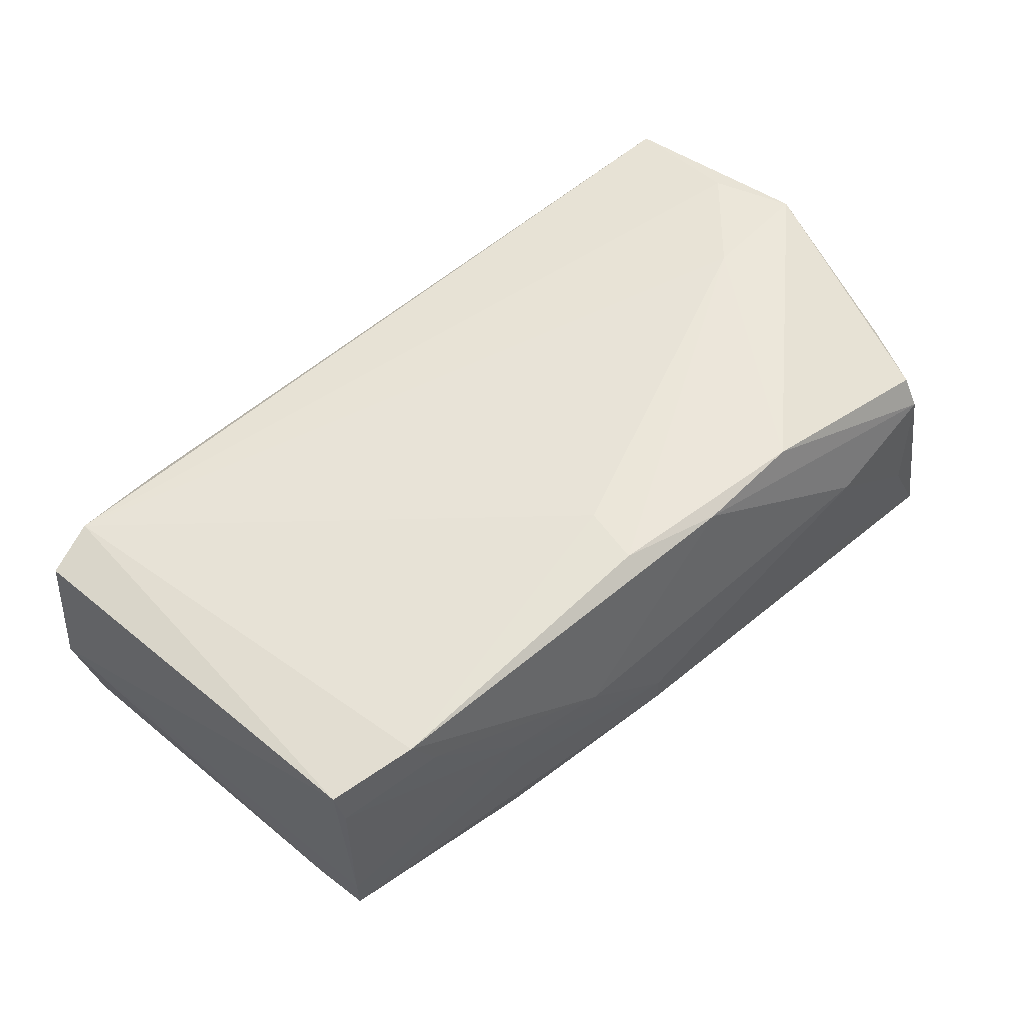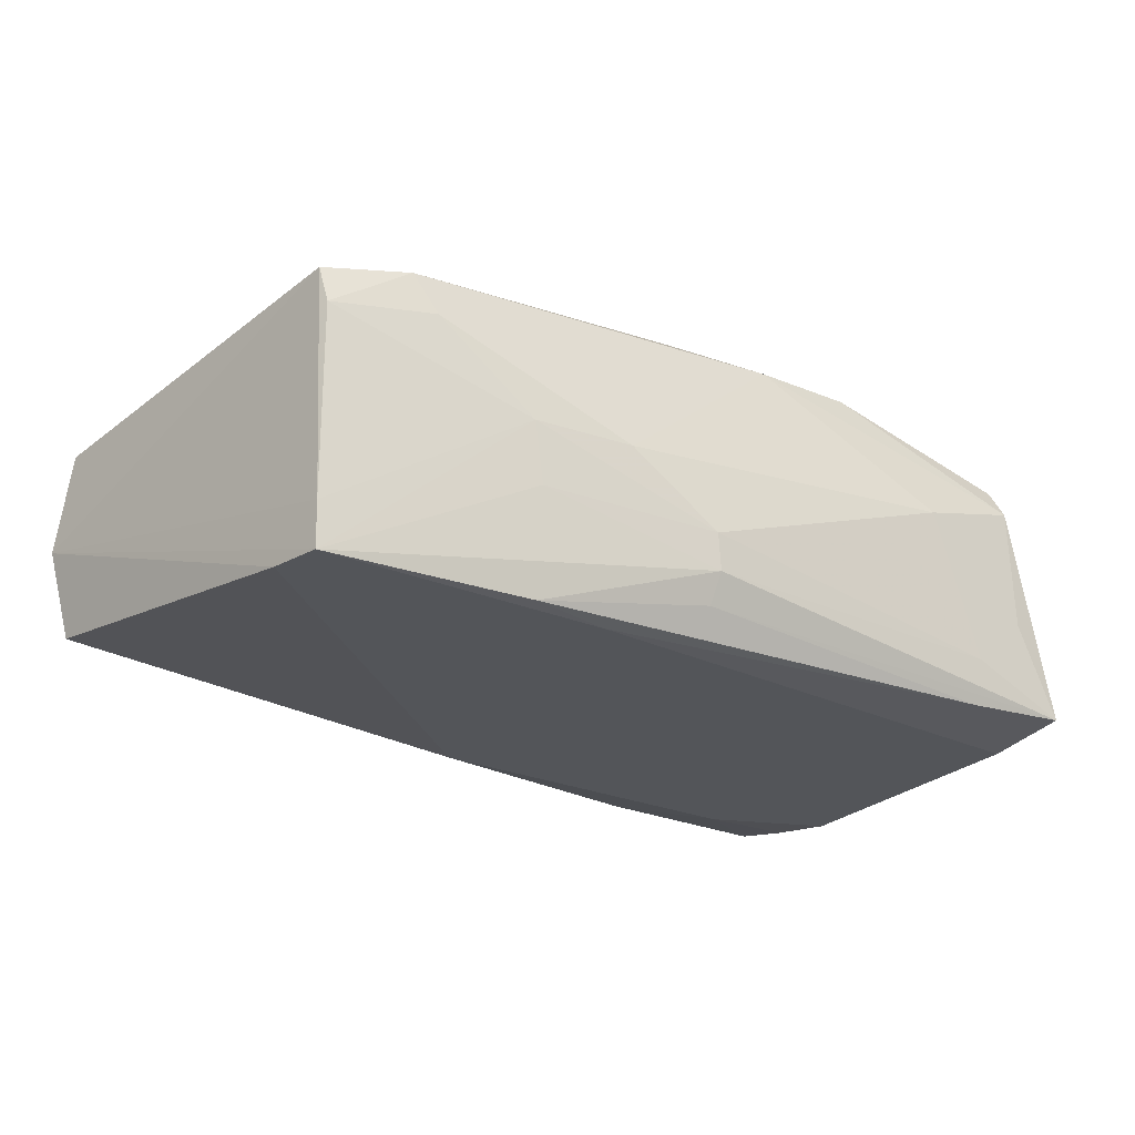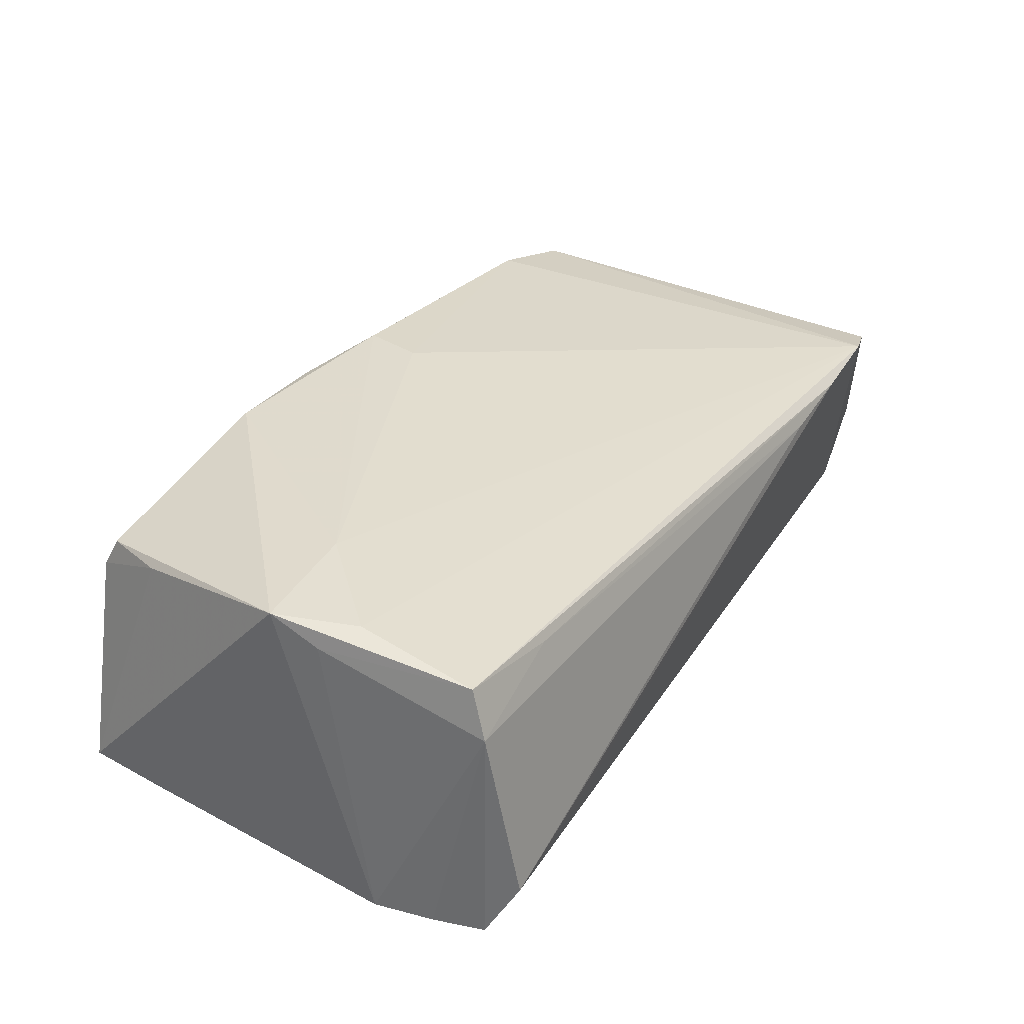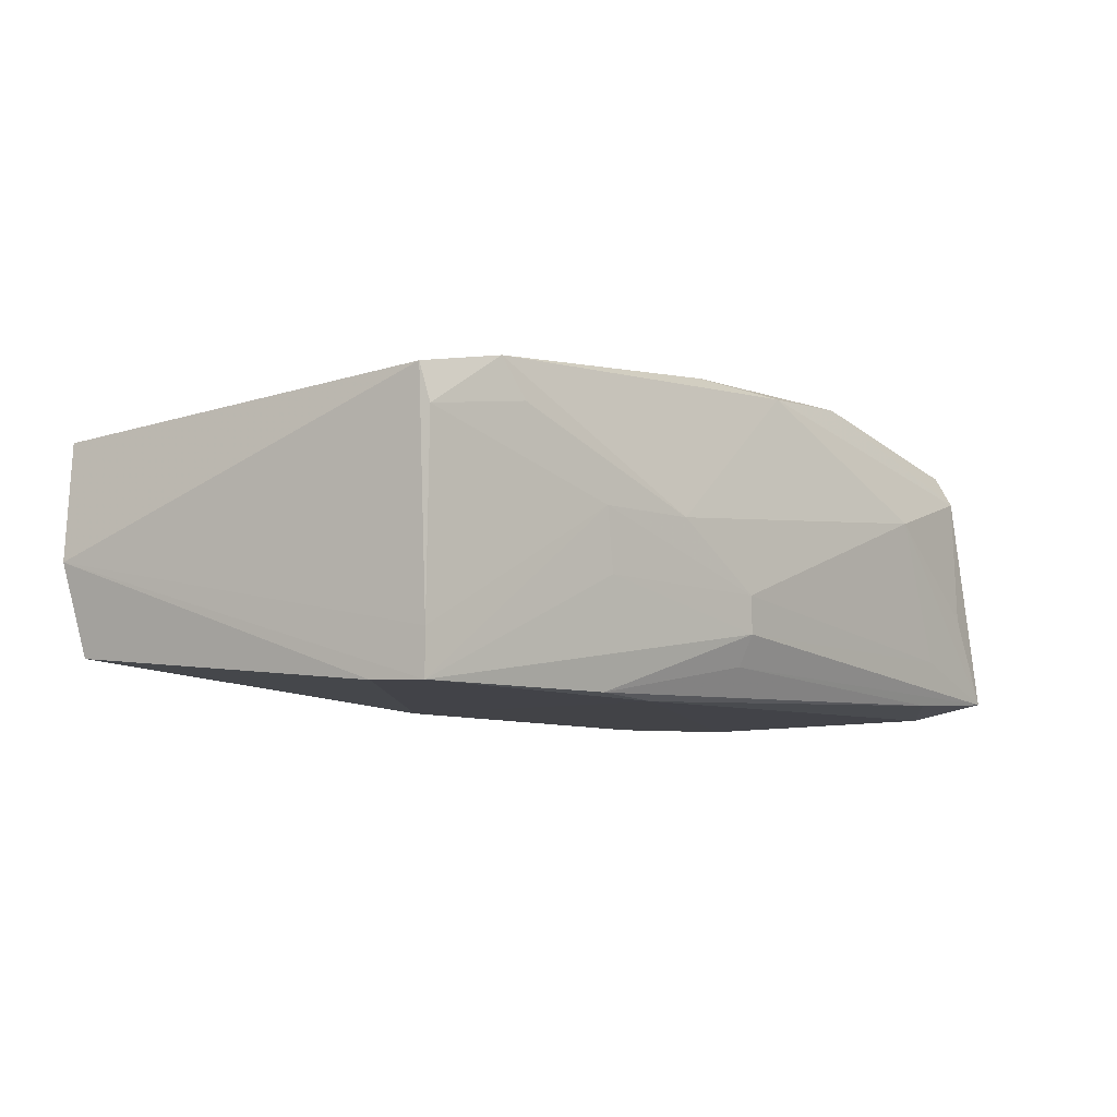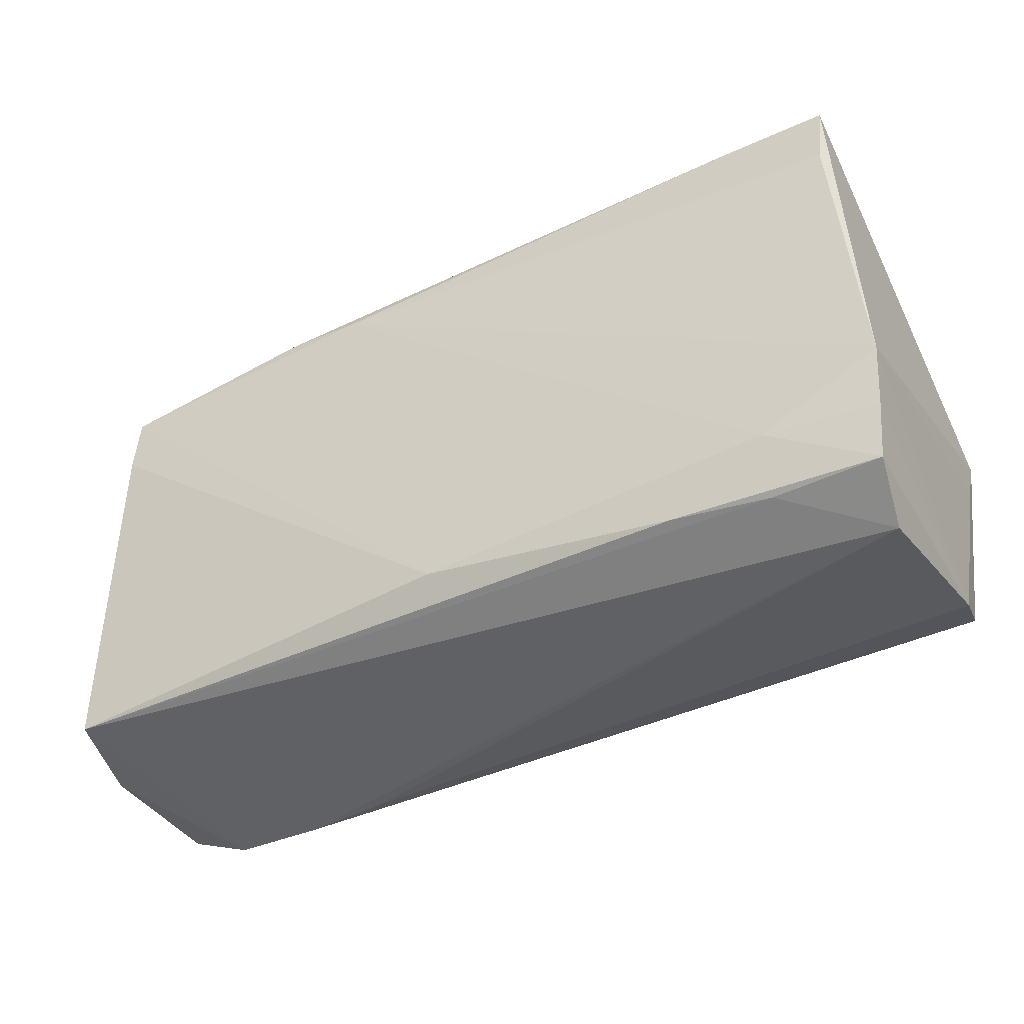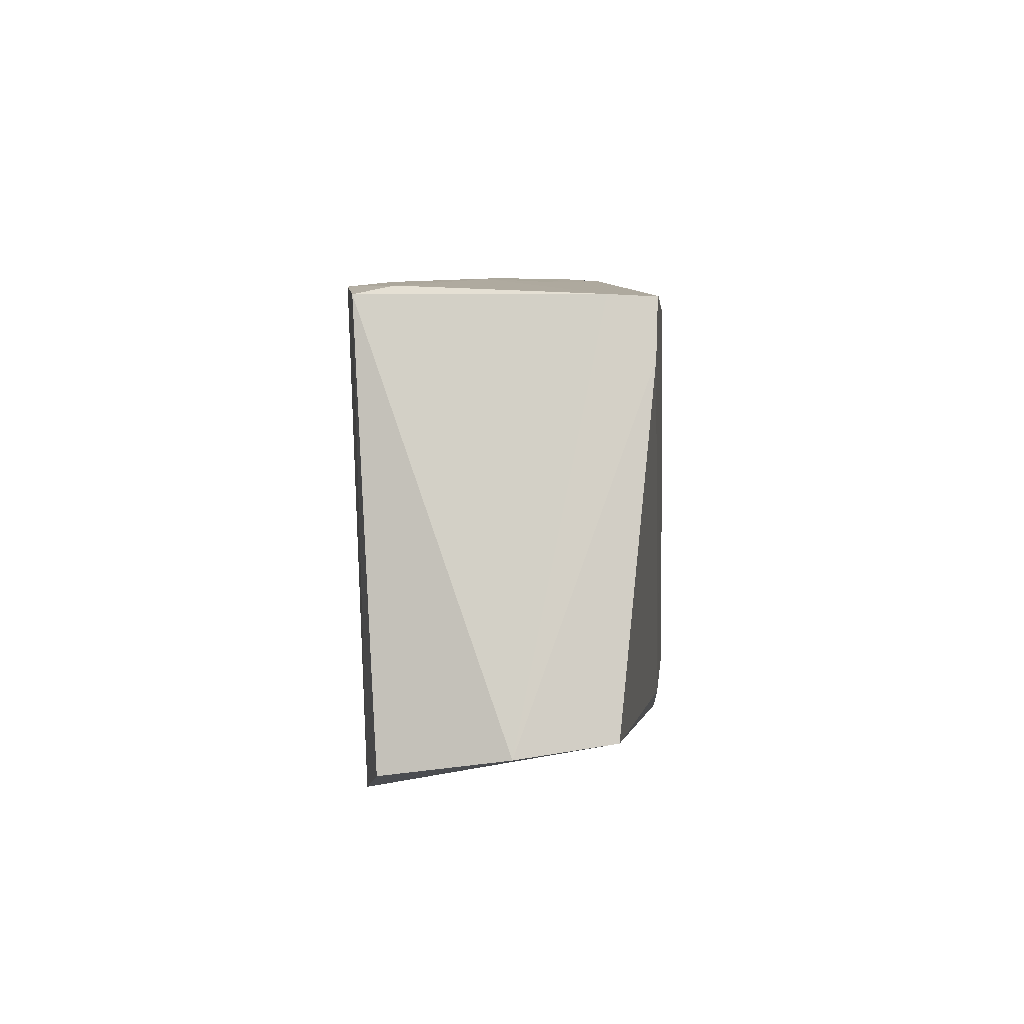
<metadata>
{"format":"obj","ext":"obj","renderer":"f3d","projection":"perspective","resolution":1024,"background":"white","views":[{"elev":55.0,"azim":135.5,"up":"+Z"},{"elev":-24.2,"azim":141.9,"up":"+Z"},{"elev":33.7,"azim":-60.0,"up":"+Z"},{"elev":-7.4,"azim":128.1,"up":"+Z"},{"elev":-40.4,"azim":-151.8,"up":"+Y"},{"elev":-2.1,"azim":94.0,"up":"+Y"}]}
</metadata>
<code>
v -0.04276 0.02895 0.01434
v 0.02872 -0.031 0.0114
v -0.04278 0.03168 -0.005087
v -0.05148 -0.01289 -0.01851
v -0.0254 -0.02641 -0.01736
v 0.02813 0.02679 -0.005266
v -0.03739 -0.01984 -0.01851
v 0.00576 0.03023 -0.01041
v 0.05288 0.02167 -0.01245
v -0.01779 0.02752 0.02006
v -0.03525 0.03022 -0.01686
v -0.02843 0.03189 0.006323
v 0.01732 0.02901 0.002043
v 0.05977 -0.0269 -0.002932
v -0.04894 -0.02538 0.01749
v 0.0542 0.02172 0.01447
v 0.0576 -0.0253 -0.01378
v -0.03713 0.000132 0.02052
v 0.006112 0.02859 -0.01416
v -0.04302 0.03099 0.0106
v 0.04105 0.02501 0.01201
v 0.01788 0.02436 -0.01851
v 0.05259 0.02139 -0.01783
v 0.05344 0.01468 -0.01765
v 0.0396 -0.03104 0.01261
v -0.04854 -0.03104 -0.009681
v -0.05141 -0.0008066 0.02005
v 0.05095 -0.03057 0.01319
v 0.007922 0.02475 0.02016
v -0.03322 -0.03071 -0.007707
v -0.03713 -0.02728 -0.01654
v -0.03564 -0.02673 0.01563
v 0.02938 0.02703 0.002149
v -0.04585 0.02099 0.01499
v -0.04978 -0.02734 0.01172
v 0.04394 0.0241 0.01654
v 0.006566 0.01745 0.02006
v 0.00633 0.0305 -0.005954
v -0.03553 0.0314 -0.01121
v -0.05073 -0.02052 -0.0178
v -0.00447 0.02772 0.01929
v -0.04792 -0.01056 0.01965
v -0.0512 -0.006871 0.01738
v 0.00523 -0.02273 -0.01779
v -0.04841 0.02192 -0.01801
v 0.02759 0.02507 -0.01801
v -0.04985 -0.02706 -0.01694
v -0.0487 0.03145 -0.01616
v 0.05356 0.0227 0.01007
v 0.05731 -0.02882 0.0113
f 14 28 17
f 4 48 45
f 8 23 46
f 28 36 37
f 26 17 30
f 16 36 28
f 8 48 39
f 48 12 39
f 19 48 8
f 8 46 19
f 4 45 22
f 22 46 23
f 23 44 22
f 26 2 35
f 4 40 35
f 25 2 26
f 26 30 25
f 25 28 15
f 25 17 28
f 25 30 17
f 24 44 23
f 17 44 24
f 24 23 14
f 14 17 24
f 31 17 26
f 6 23 8
f 6 33 23
f 36 16 49
f 13 41 36
f 12 41 13
f 50 28 14
f 14 16 50
f 50 16 28
f 29 37 36
f 36 41 29
f 29 41 10
f 18 29 10
f 37 29 18
f 28 37 18
f 20 1 10
f 10 41 20
f 20 41 12
f 10 1 27
f 27 18 10
f 27 48 4
f 48 19 11
f 11 19 46
f 46 22 11
f 11 45 48
f 11 22 45
f 15 35 32
f 32 35 2
f 32 25 15
f 2 25 32
f 26 35 47
f 47 35 40
f 47 31 26
f 23 33 9
f 33 49 9
f 9 49 16
f 14 23 9
f 9 16 14
f 36 49 21
f 21 49 33
f 21 13 36
f 33 13 21
f 38 13 33
f 38 6 8
f 33 6 38
f 12 13 38
f 8 39 38
f 38 39 12
f 3 12 48
f 48 20 3
f 3 20 12
f 42 27 15
f 18 27 42
f 15 28 42
f 28 18 42
f 34 20 48
f 48 27 34
f 1 20 34
f 34 27 1
f 43 35 15
f 15 27 43
f 4 35 43
f 43 27 4
f 7 47 40
f 7 22 44
f 7 40 4
f 4 22 7
f 31 47 5
f 5 44 17
f 17 31 5
f 5 7 44
f 47 7 5

</code>
